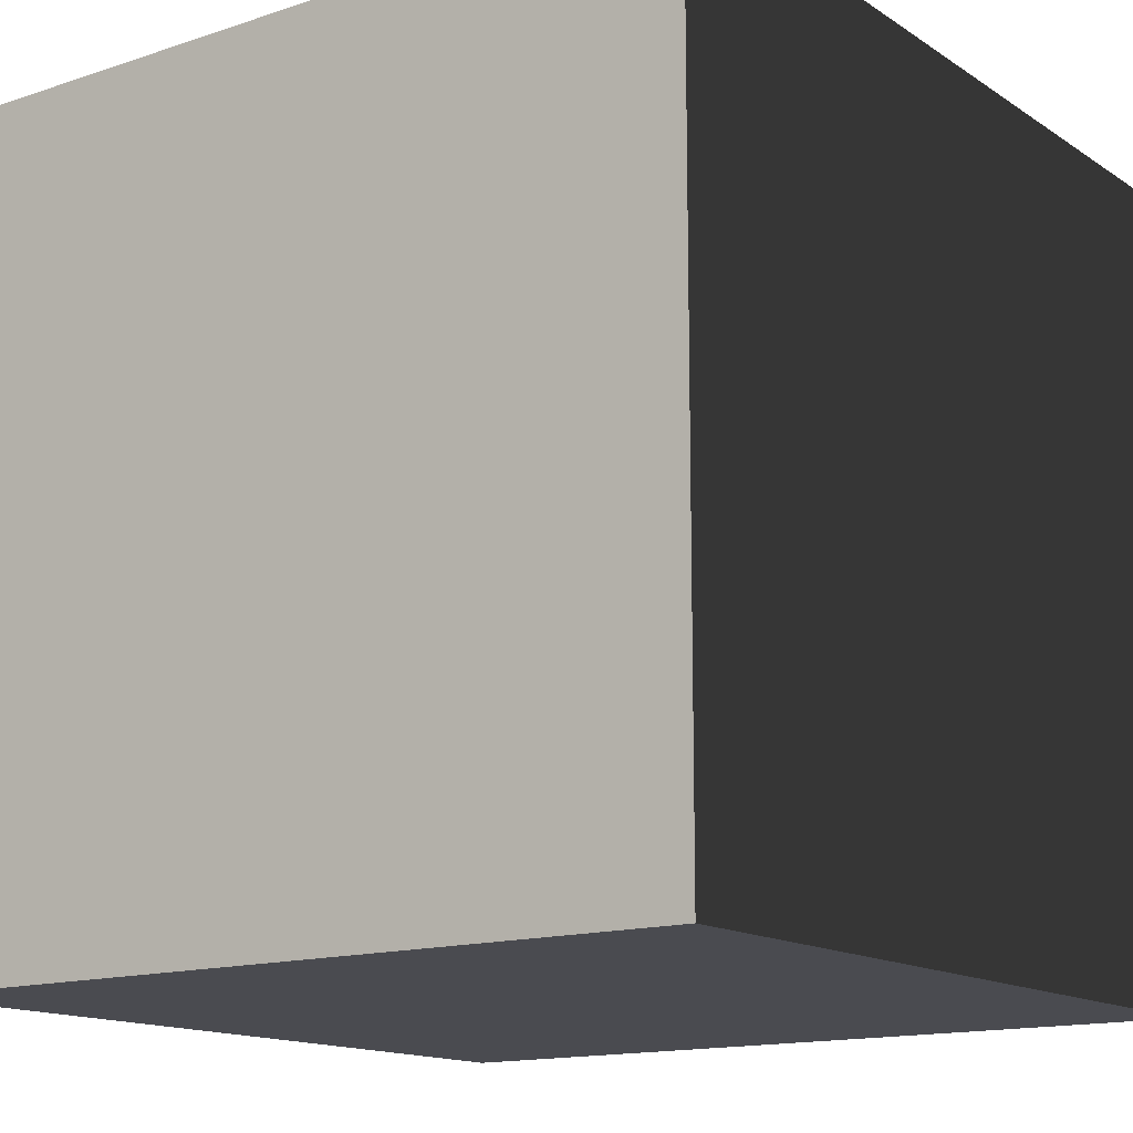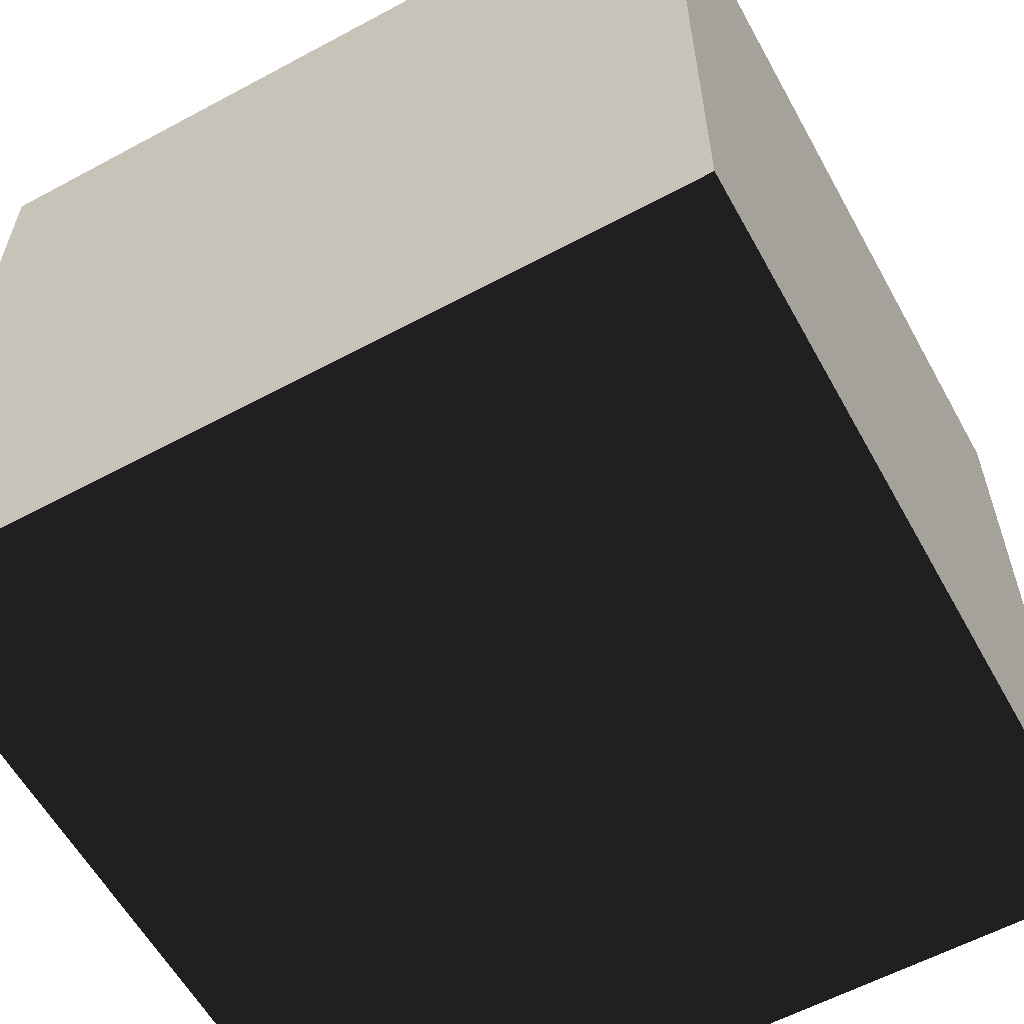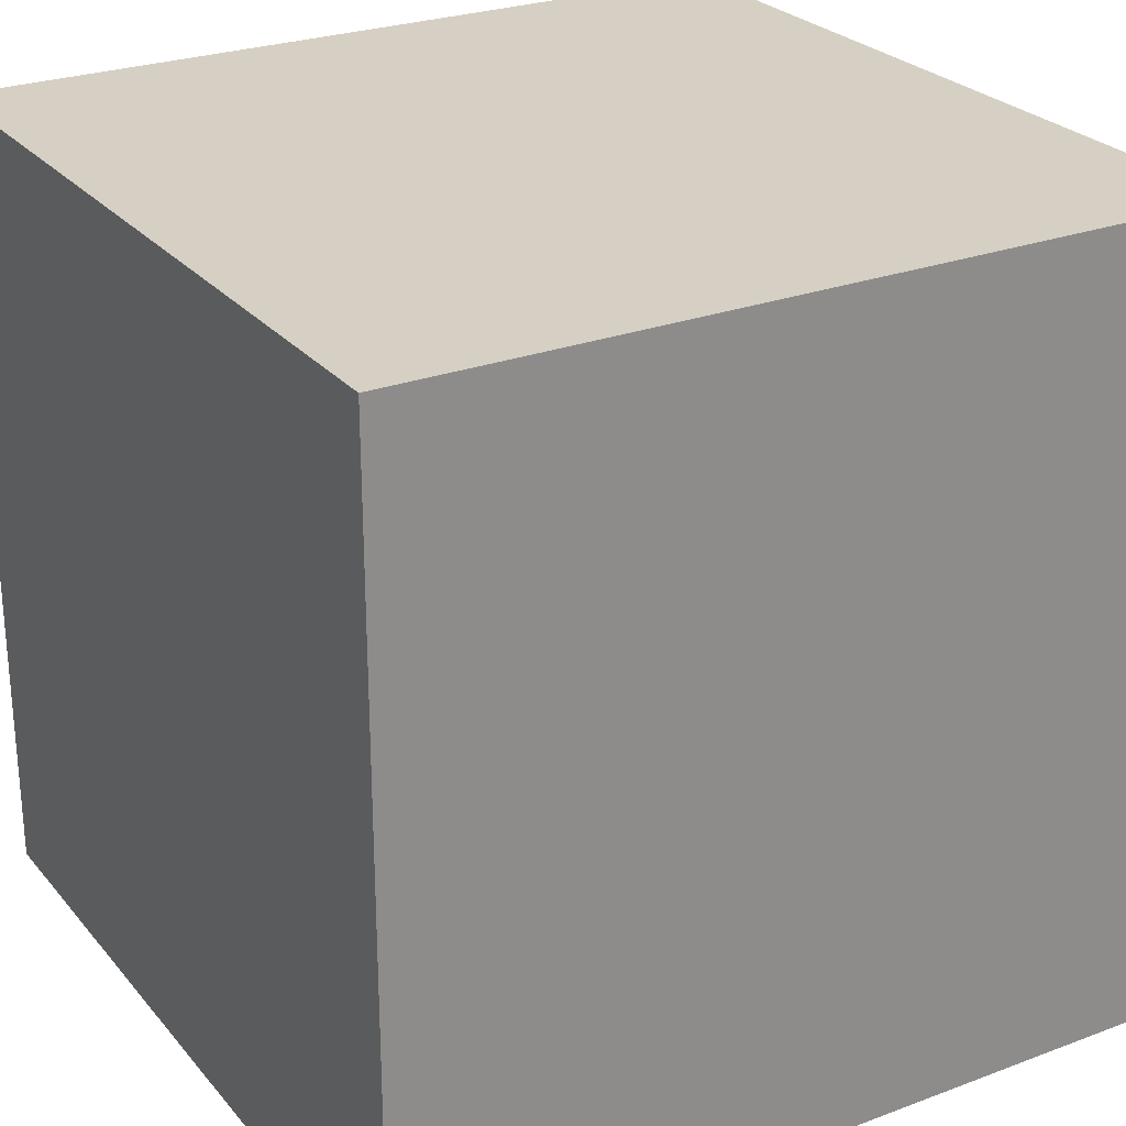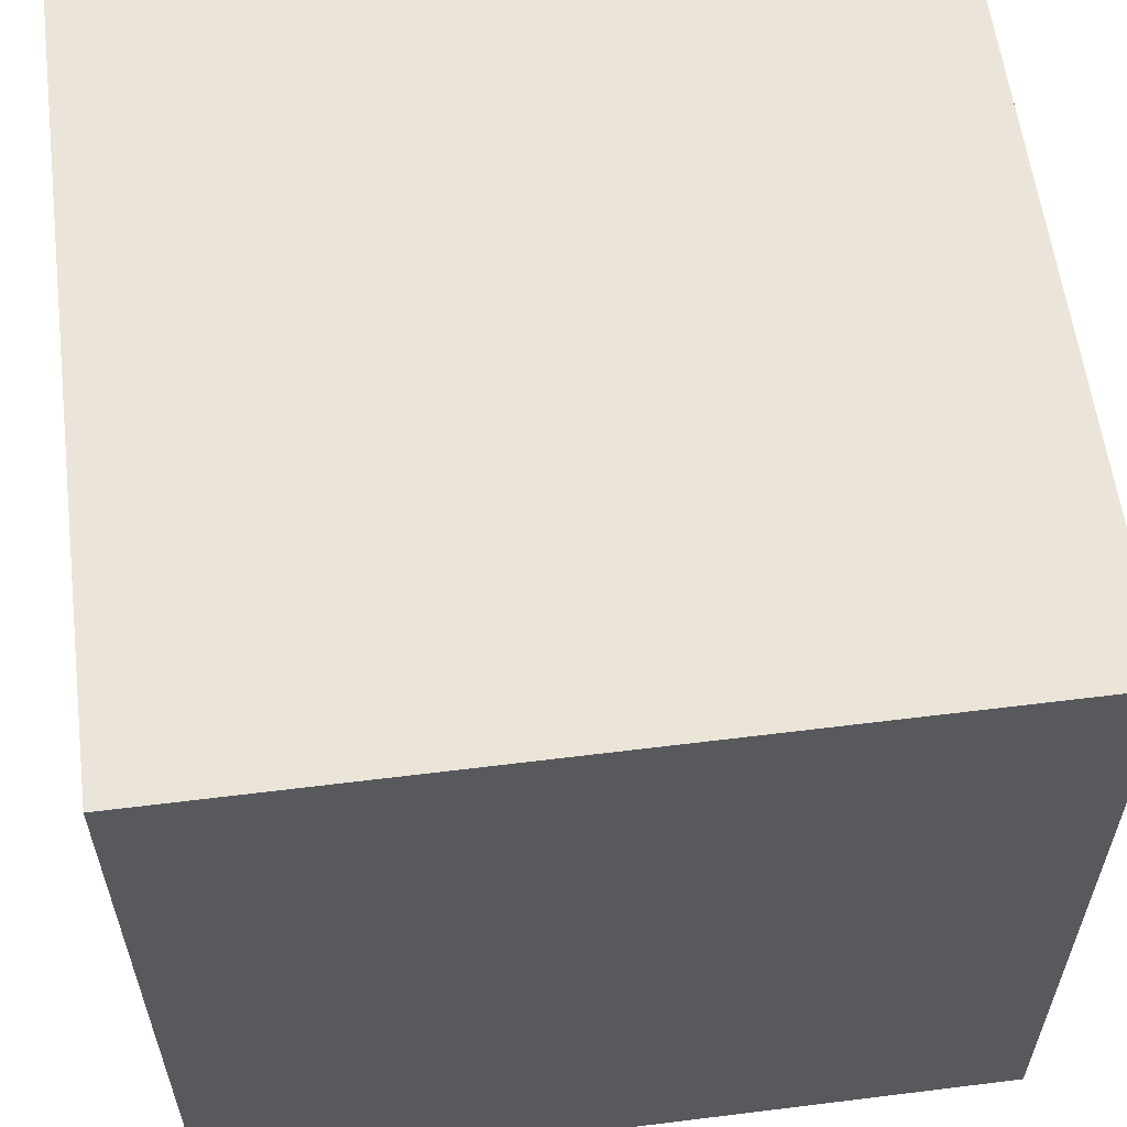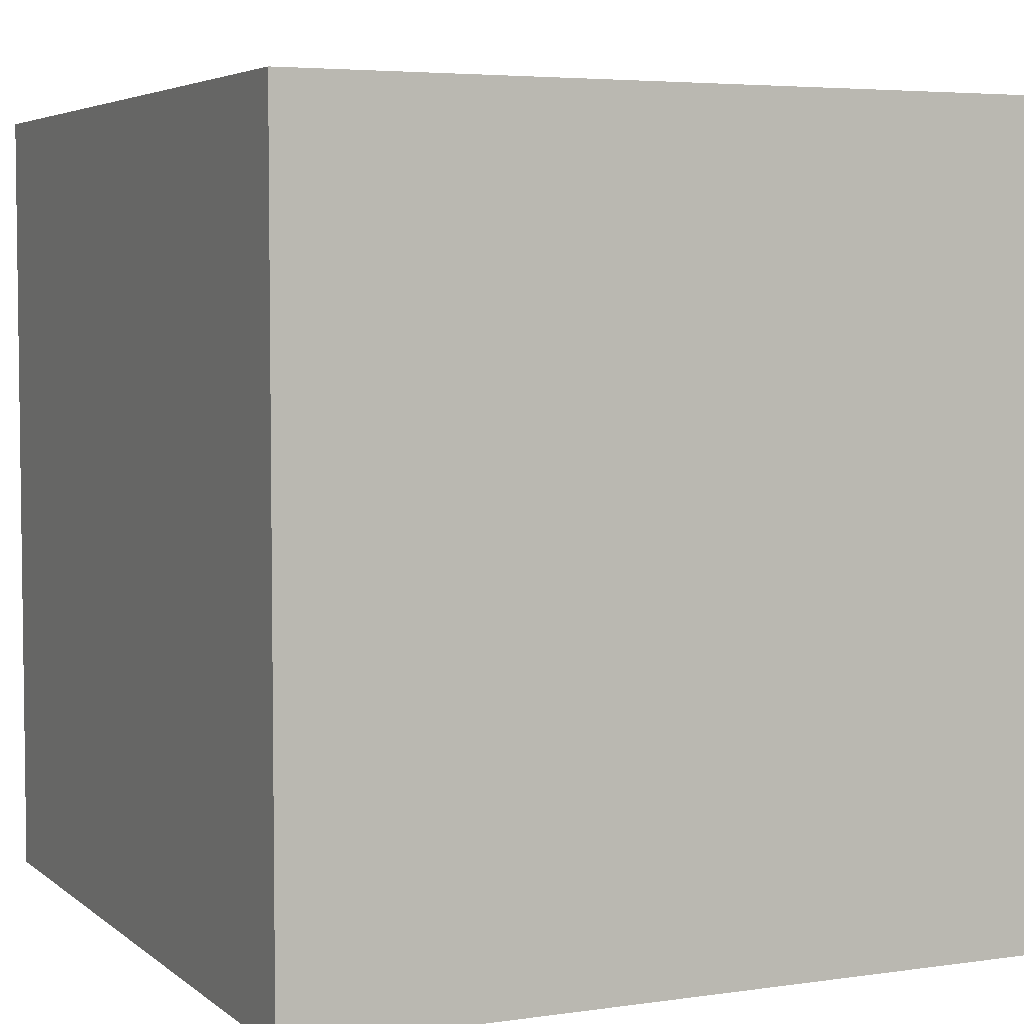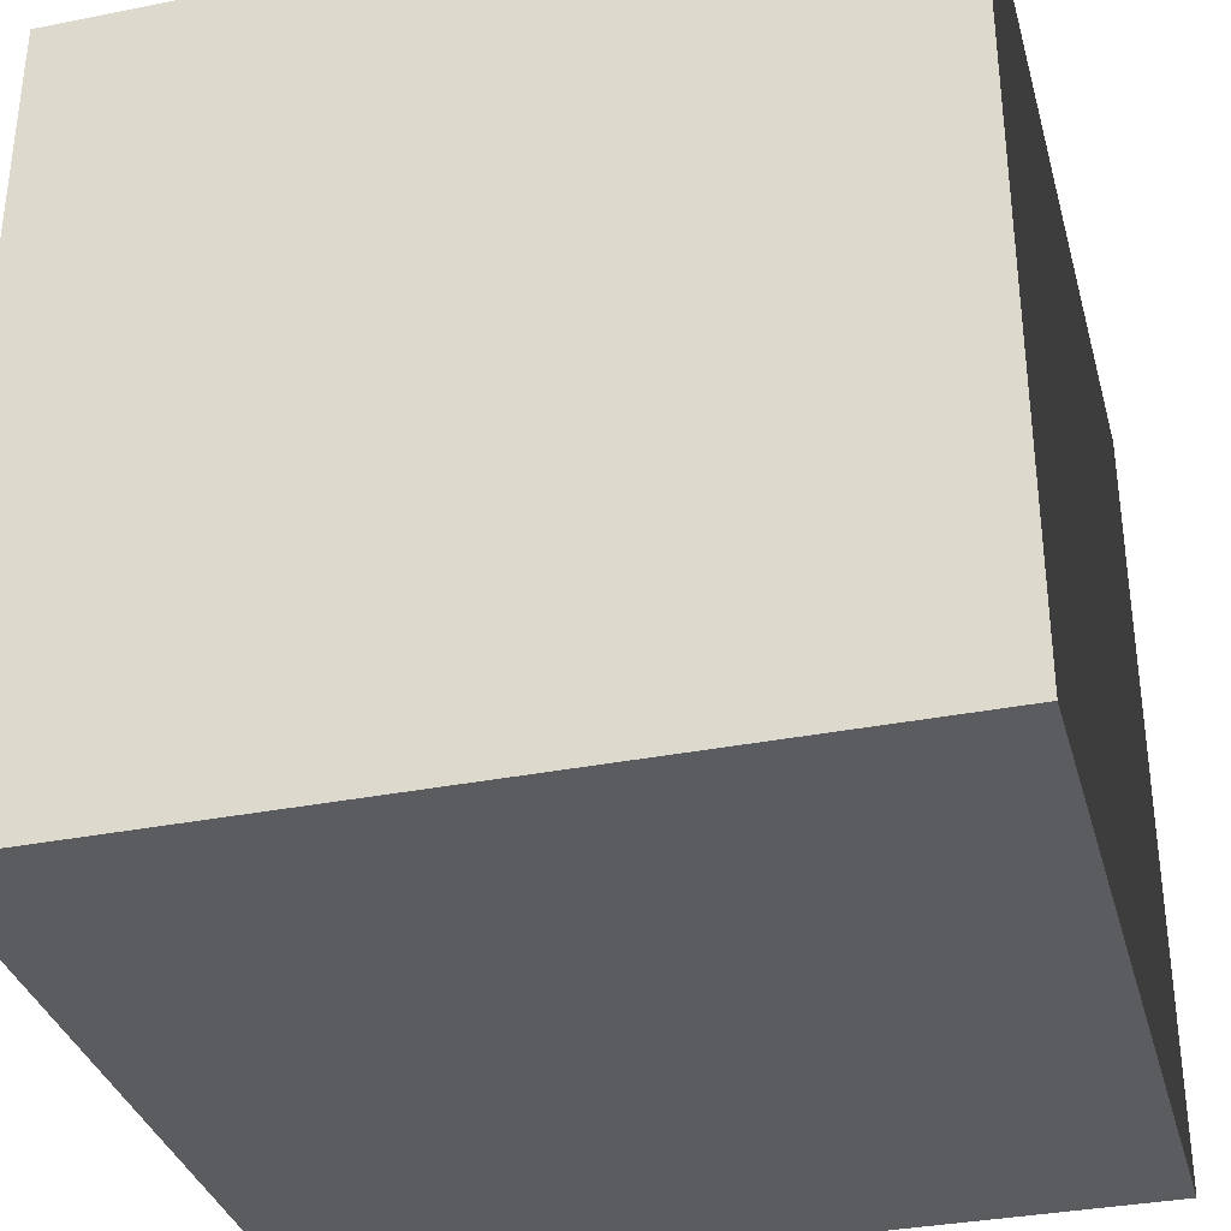
<metadata>
{"format":"obj","ext":"obj","renderer":"f3d","projection":"perspective","resolution":1024,"background":"white","views":[{"elev":-14.5,"azim":-54.1,"up":"+Z"},{"elev":-59.4,"azim":-151.1,"up":"+Y"},{"elev":26.2,"azim":-120.6,"up":"+Z"},{"elev":59.2,"azim":-7.3,"up":"+Y"},{"elev":4.7,"azim":65.1,"up":"+Y"},{"elev":-34.3,"azim":-75.1,"up":"+Z"}]}
</metadata>
<code>
v -1 -1 1
v 1 -1 1
v 1 1 1
v -1 1 1
v -1 1 -1
v -1 -1 -1
v 1 -1 -1
v 1 1 -1
f 1 3 4
f 1 2 3
f 2 8 3
f 2 7 8
f 7 6 5
f 5 8 7
f 4 5 6
f 4 6 1
f 4 8 5
f 4 3 8
f 1 2 7
f 1 7 6

</code>
